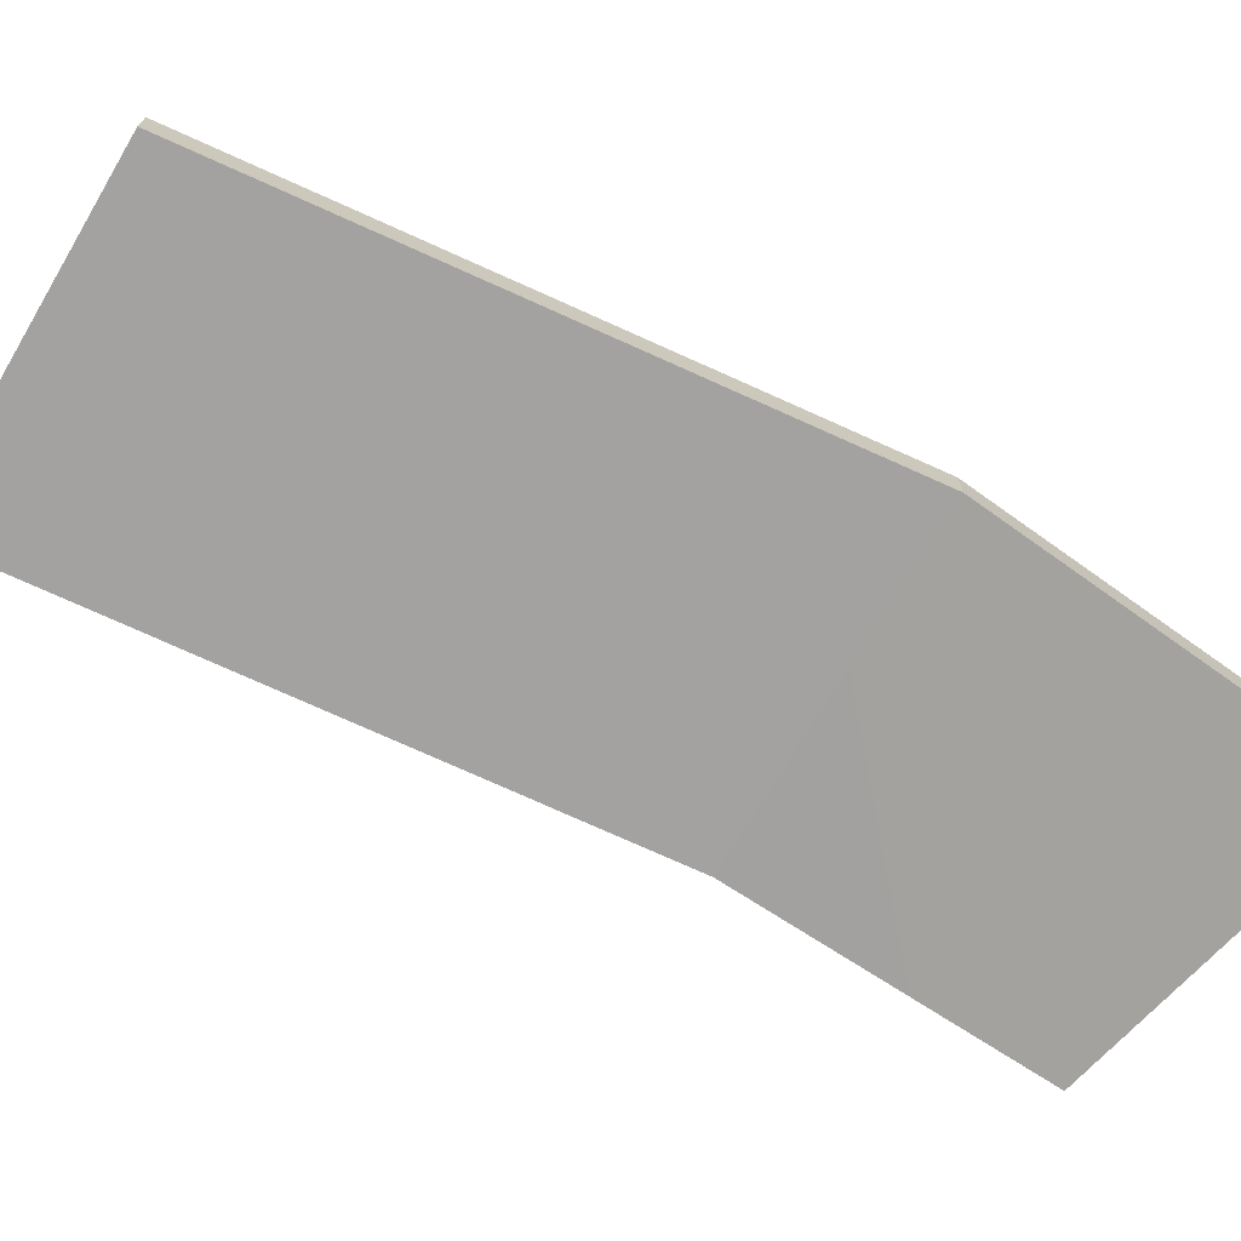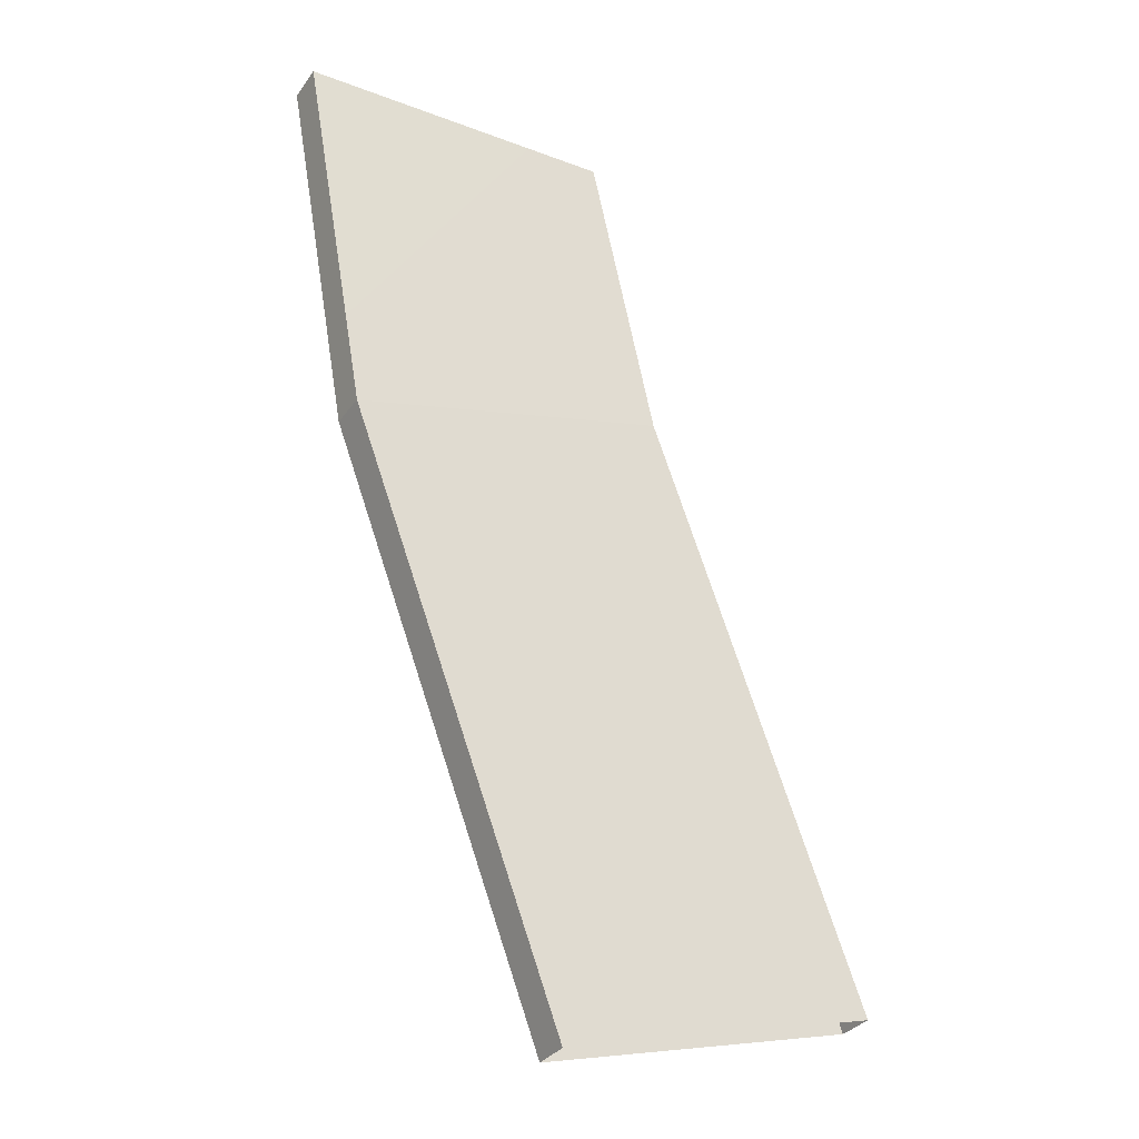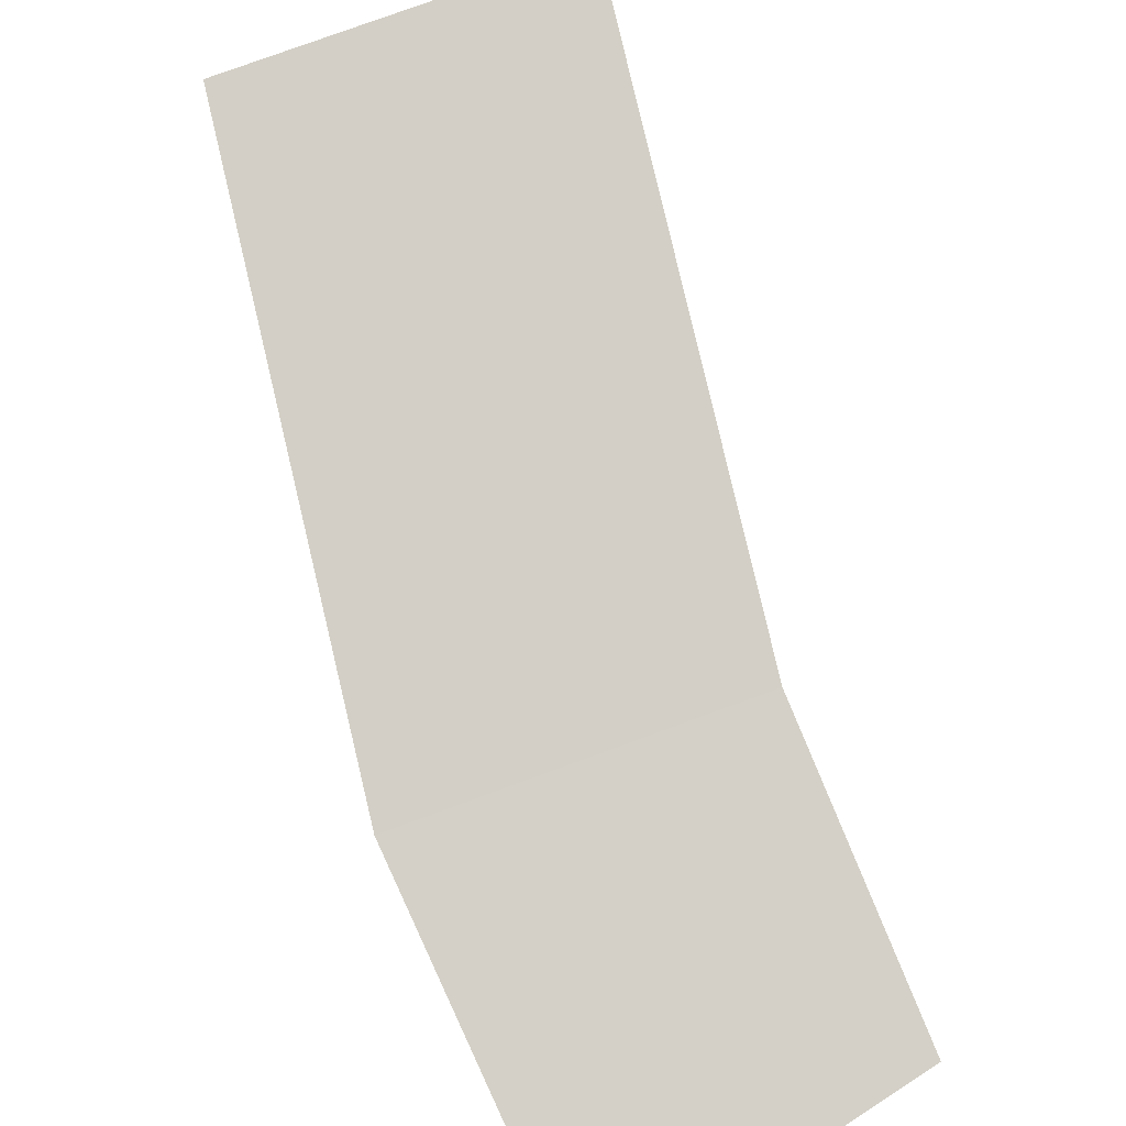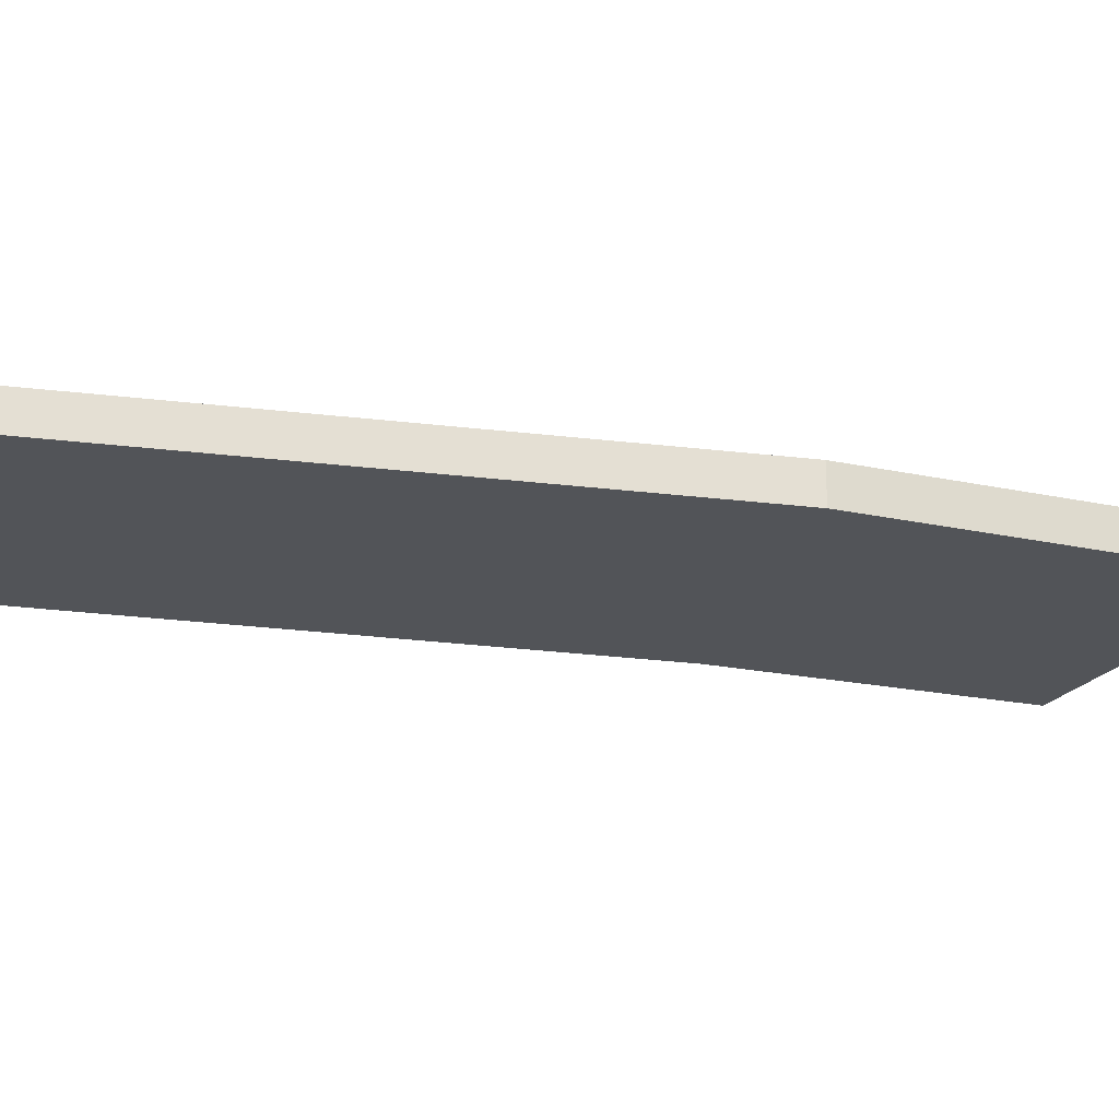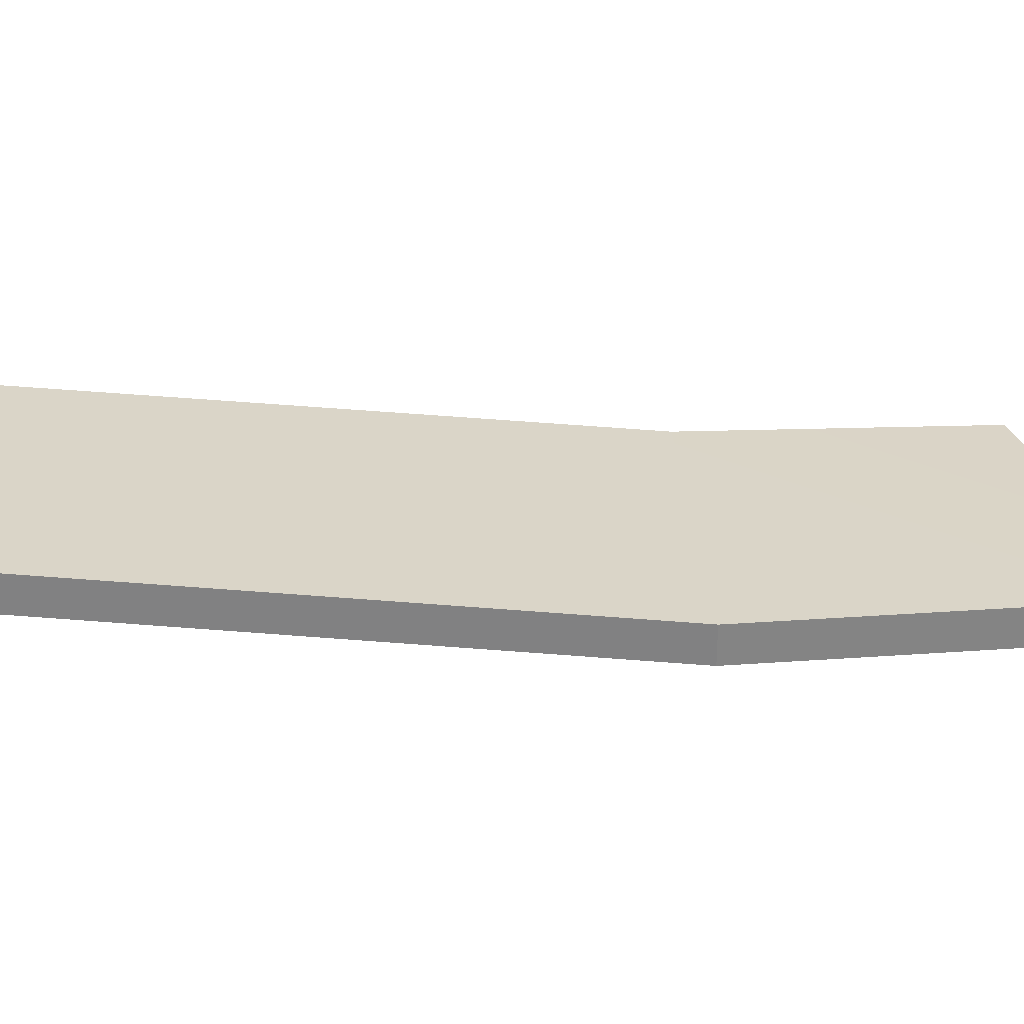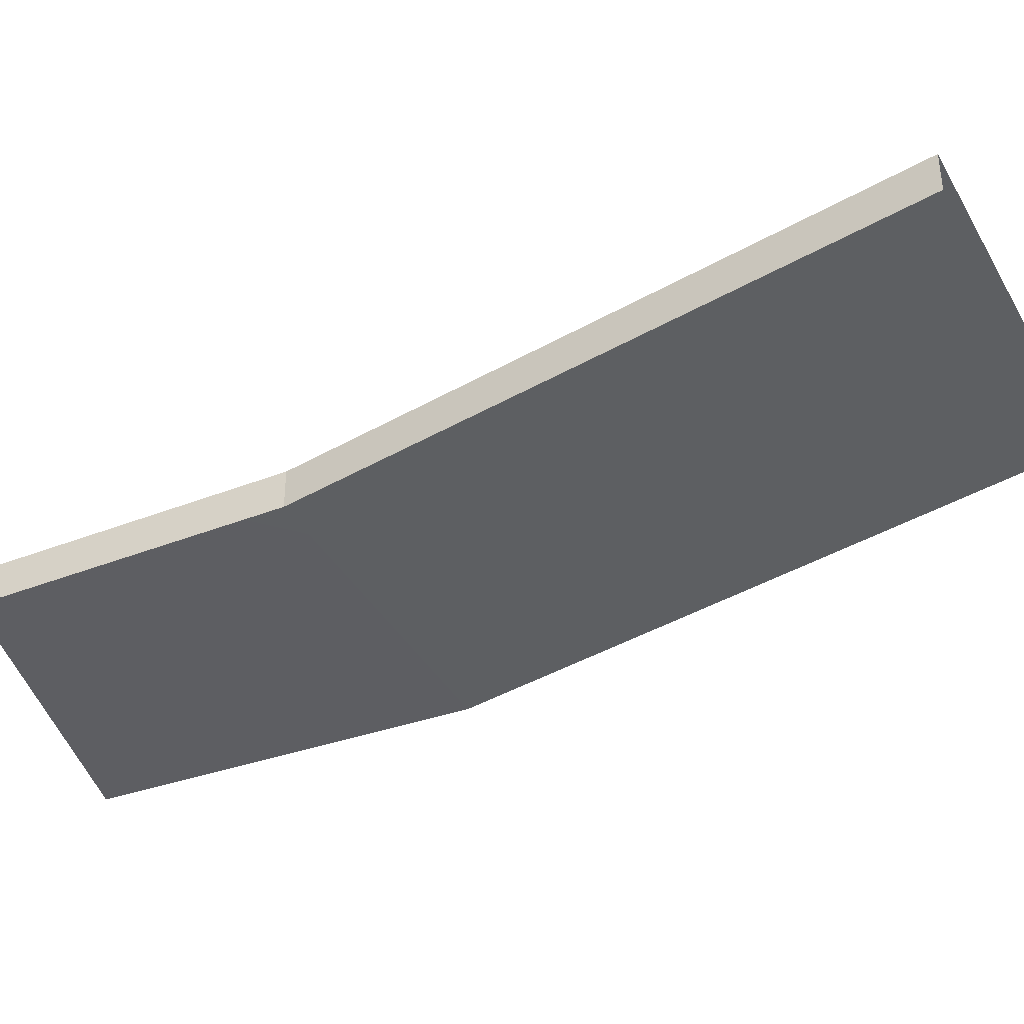
<metadata>
{"format":"obj","ext":"obj","renderer":"f3d","projection":"perspective","resolution":1024,"background":"white","views":[{"elev":-71.7,"azim":-136.3,"up":"+Y"},{"elev":-33.2,"azim":-30.2,"up":"+Z"},{"elev":79.1,"azim":-35.8,"up":"+Y"},{"elev":-22.5,"azim":-118.9,"up":"+Y"},{"elev":29.0,"azim":-109.0,"up":"+Y"},{"elev":-39.0,"azim":101.0,"up":"+Y"}]}
</metadata>
<code>
o Bay View Parkway 2
g Bay View Parkway 2
v 302.7 11.11 -84.25
v 286.1 11.11 -88.93
v 290.5 9.634 -54.95
v 274 9.634 -59.63
v 302.7 13.11 -84.25
v 290.5 11.63 -54.95
v 286.1 13.11 -88.93
v 274 11.63 -59.63
v 286.8 9.222 -39.52
v 270.2 9.222 -40.37
v 286.8 11.22 -39.52
v 270.2 11.22 -40.37
g Bay View Parkway 2
f 3 4 2 1
f 6 3 1 5
f 4 8 7 2
f 8 6 5 7
f 9 10 4 3
f 11 9 3 6
f 10 12 8 4
f 12 11 6 8

</code>
